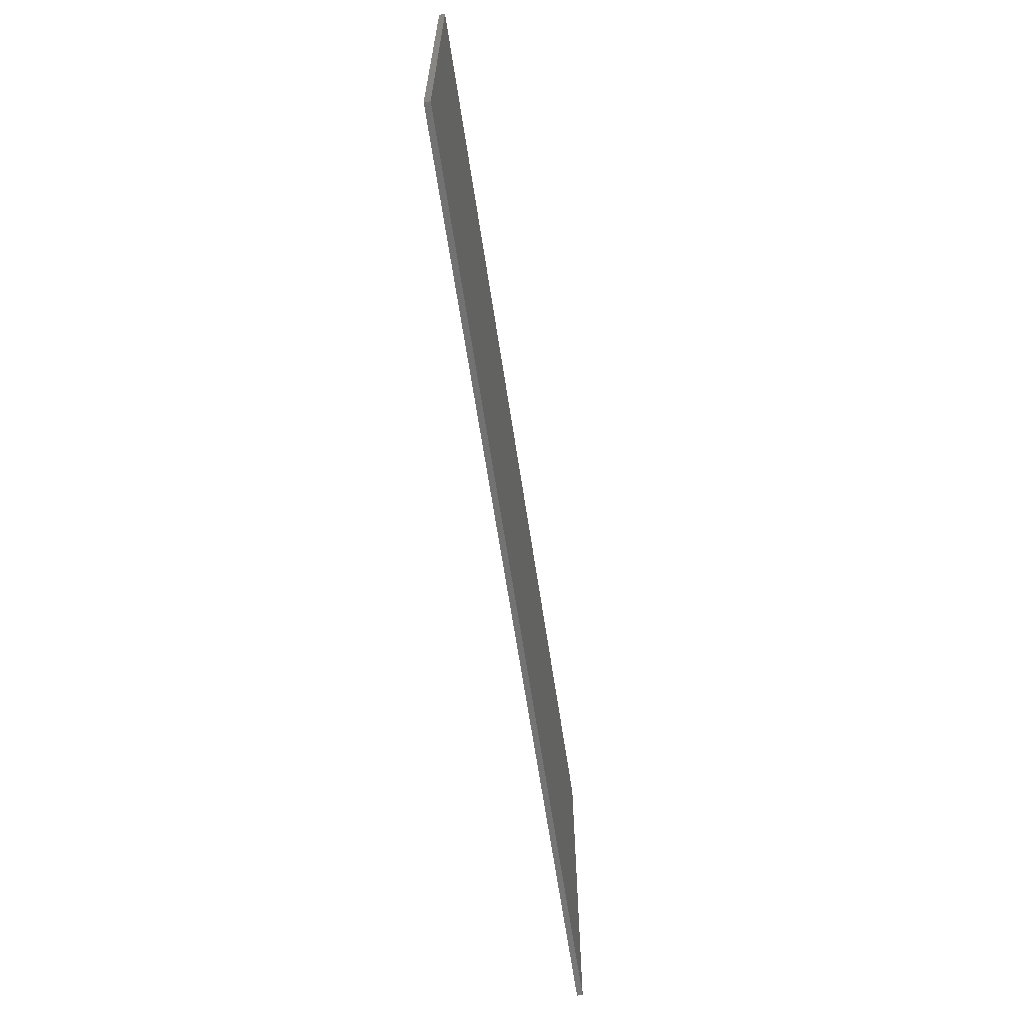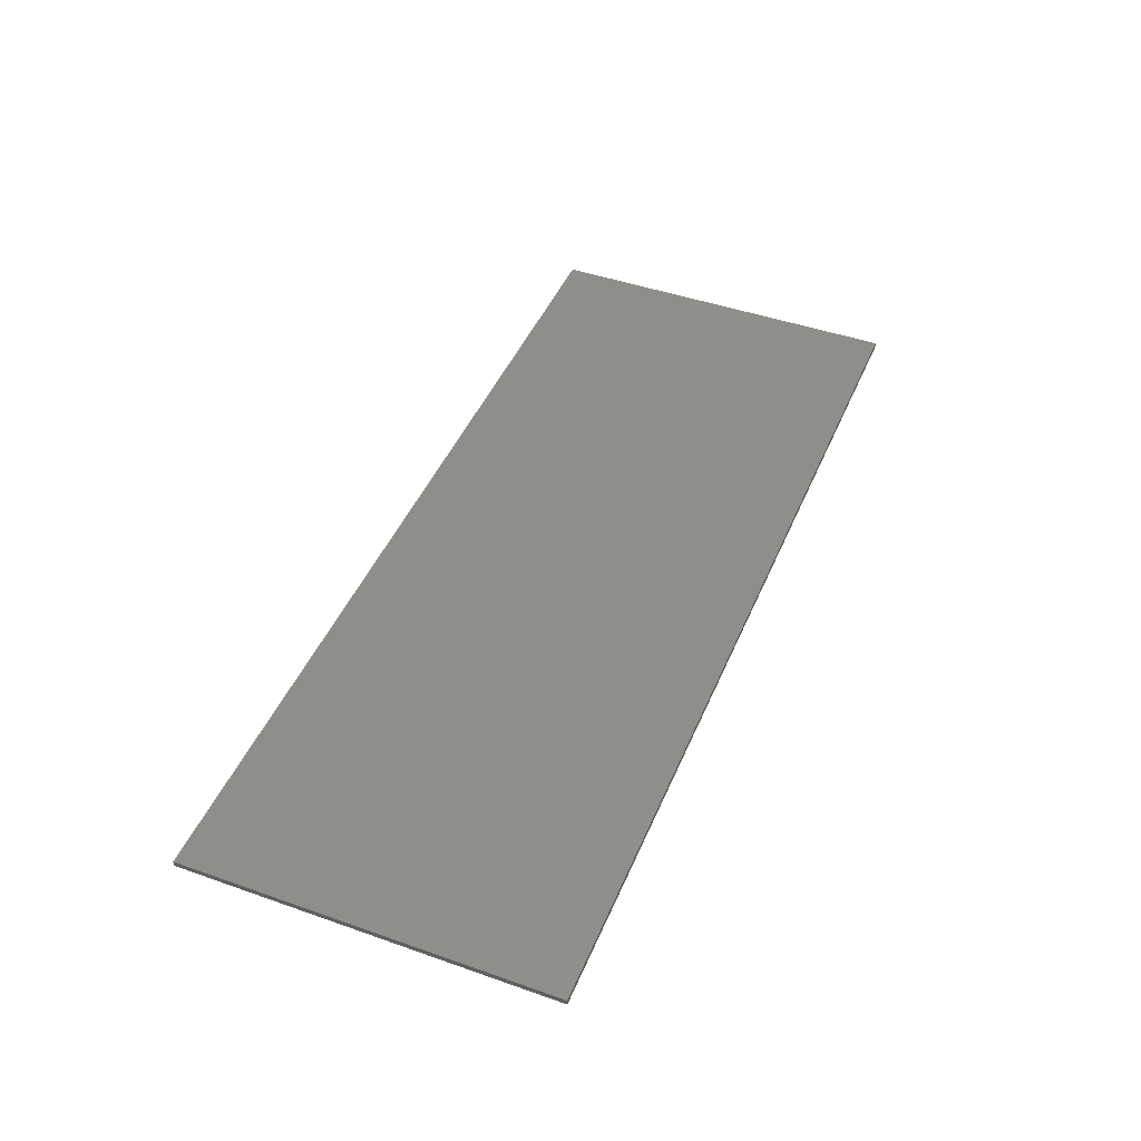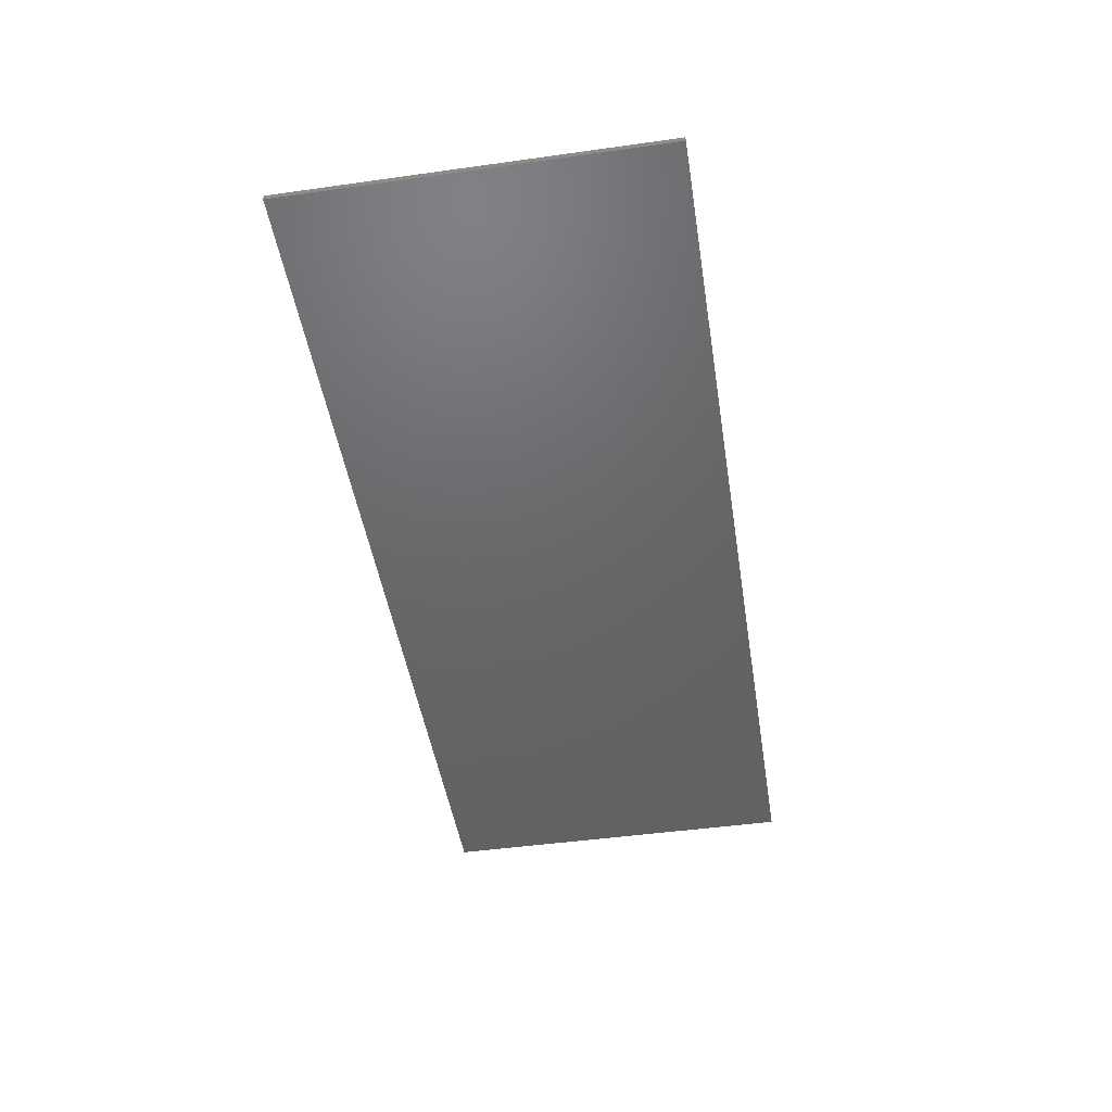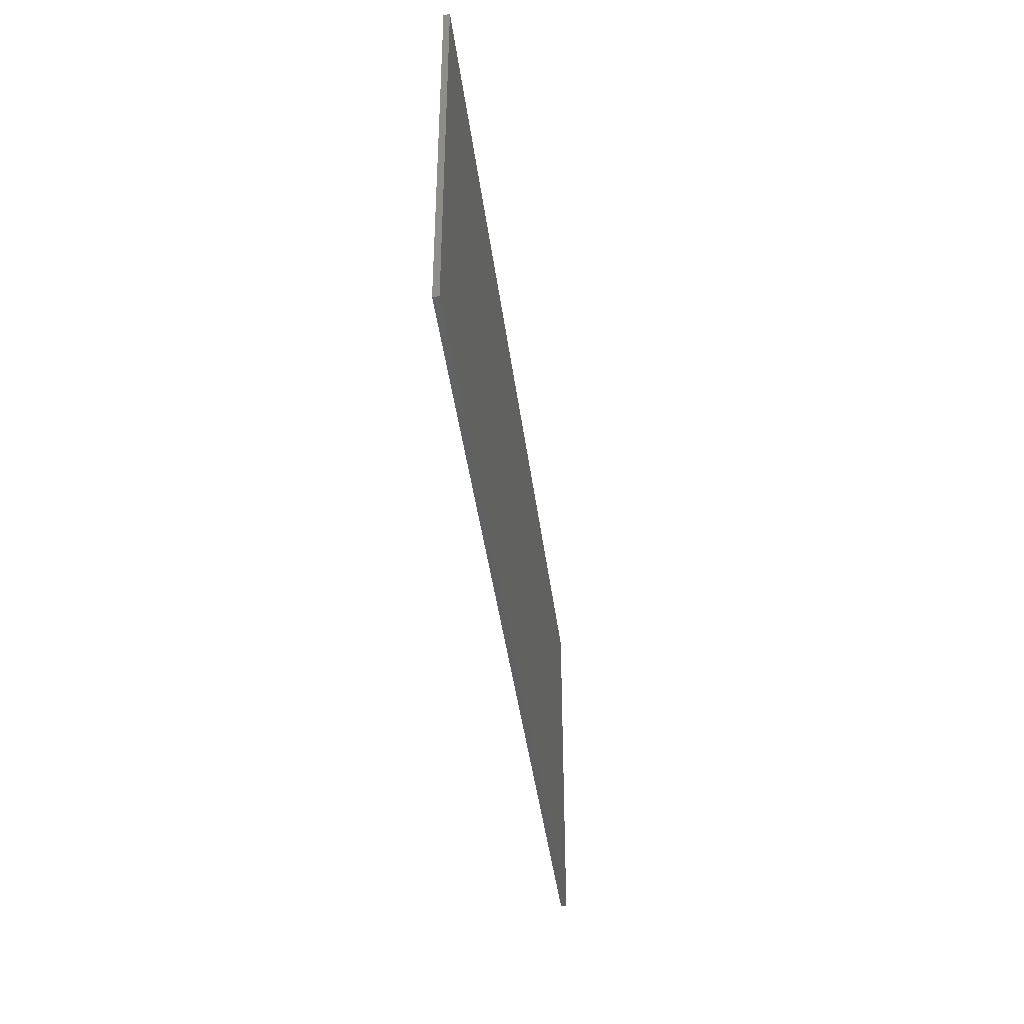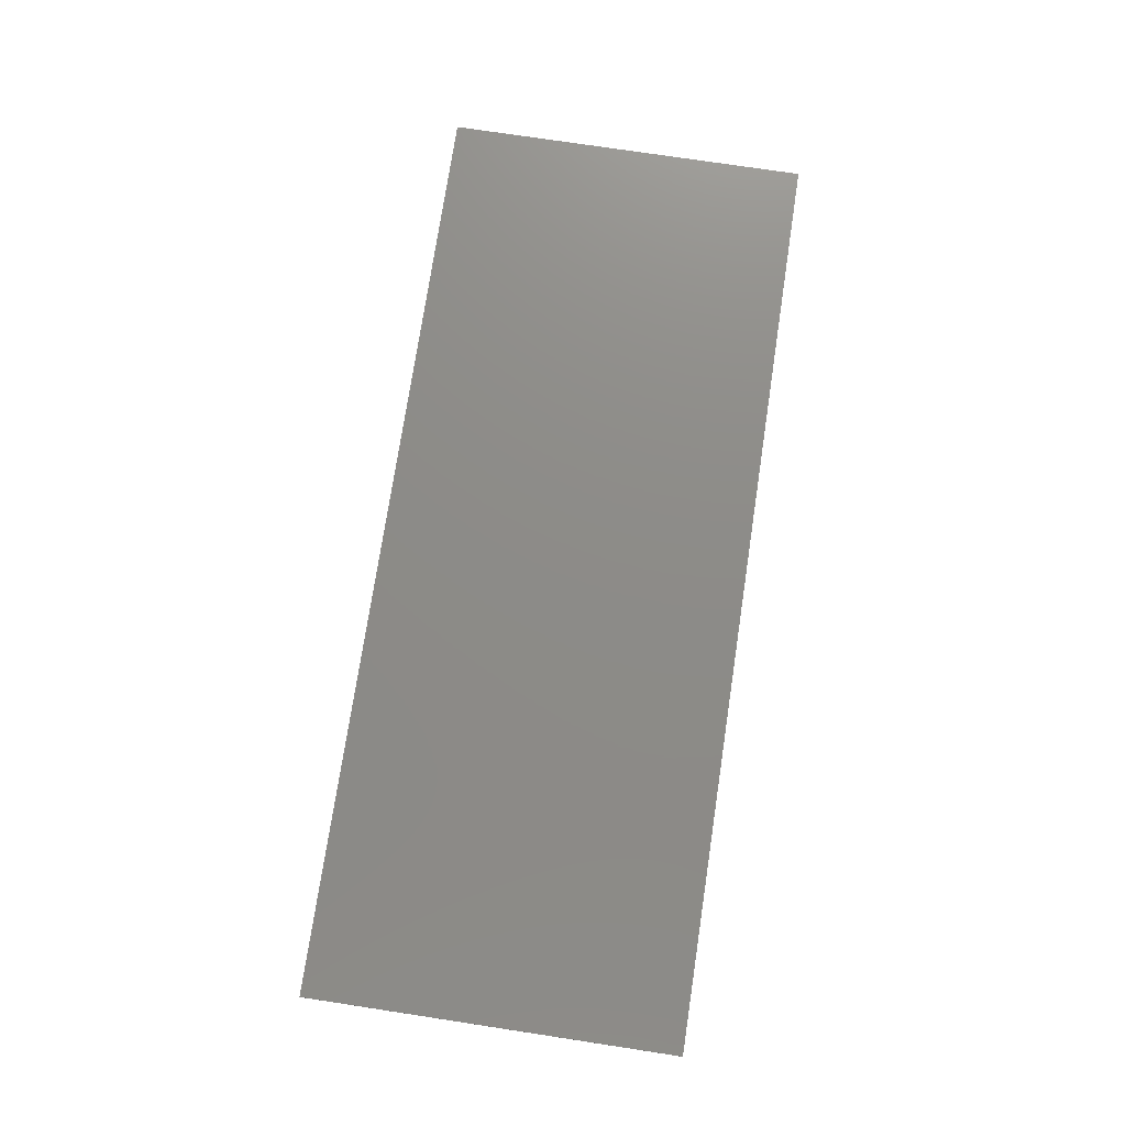
<metadata>
{"format":"stl","ext":"stl","renderer":"f3d","projection":"perspective","resolution":1024,"background":"white","views":[{"elev":-64.7,"azim":98.6,"up":"+Z"},{"elev":45.3,"azim":112.1,"up":"+Y"},{"elev":-46.9,"azim":99.0,"up":"+Y"},{"elev":-41.3,"azim":97.2,"up":"+Z"},{"elev":75.4,"azim":-81.4,"up":"+Y"}]}
</metadata>
<code>
# stl→obj: 79 verts, 154 faces
v 8 0 -3.2
v -8 0 3.2
v 8 0 3.2
v -8 0 -3.2
v -8 -0.1 -3.2
v 8 -0.1 -3.2
v -8 -0.1 3.2
v 8 -0.1 3.2
v -5.115 -0.1 -1.8
v -4.573 -0.1 -1.8
v -4.934 -0.1 -0.9438
v -4.625 -0.1 -0.1438
v -4.393 -0.1 -0.9217
v -5.618 -0.1 1.808
v -5.618 -0.1 1.323
v -3.6 -0.1 1.323
v -4.086 -0.1 -0.1023
v -4.182 -0.1 0.6087
v -3.652 -0.1 0.6598
v -3.089 -0.1 1.367
v -3.089 -0.1 1.808
v -2.2 -0.1 -1.8
v -1.657 -0.1 -1.8
v -2.019 -0.1 -0.9438
v -1.709 -0.1 -0.1438
v -1.477 -0.1 -0.9217
v -2.703 -0.1 1.808
v -2.703 -0.1 1.323
v -0.6847 -0.1 1.323
v -1.171 -0.1 -0.1023
v -1.266 -0.1 0.6087
v -0.7369 -0.1 0.6598
v -0.1738 -0.1 1.367
v -0.1738 -0.1 1.808
v 0.5007 -0.1 1.201
v 0.5007 -0.1 0.825
v 0.9097 -0.1 1.248
v 1.359 -0.1 0.825
v 1.204 -0.1 1.377
v 1.359 -0.1 -1.8
v 1.844 -0.1 -1.8
v 1.844 -0.1 1.914
v 1.481 -0.1 1.914
v 3.421 -0.1 -1.421
v 3.789 -0.1 -1.119
v 3.178 -0.1 -0.8234
v 4.027 -0.1 -1.383
v 3.651 -0.1 -0.6636
v 3.097 -0.1 0.0001
v 3.821 -0.1 -1.785
v 4.37 -0.1 -1.906
v 4.37 -0.1 -1.471
v 4.716 -0.1 -1.383
v 3.178 -0.1 0.8261
v 3.651 -0.1 0.6663
v 3.605 -0.1 0.0001
v 3.789 -0.1 1.124
v 3.421 -0.1 1.427
v 4.027 -0.1 1.39
v 3.821 -0.1 1.792
v 4.37 -0.1 1.914
v 4.953 -0.1 -1.122
v 5.326 -0.1 -1.421
v 4.925 -0.1 -1.785
v 5.571 -0.1 -0.8234
v 5.09 -0.1 -0.6669
v 5.652 -0.1 0.0001
v 5.136 -0.1 0.0001
v 5.09 -0.1 0.6696
v 4.37 -0.1 1.478
v 4.716 -0.1 1.391
v 4.923 -0.1 1.793
v 5.325 -0.1 1.428
v 5.57 -0.1 0.8278
v 4.953 -0.1 1.127
v -6.64 -0.1 -3.128
v 6.64 -0.1 -3.128
v -6.64 -0.1 2.184
v 6.64 -0.1 2.184
f 1 2 3
f 2 1 4
f 5 1 6
f 1 5 4
f 7 4 5
f 4 7 2
f 8 2 7
f 2 8 3
f 6 3 8
f 3 6 1
f 9 10 11
f 12 11 13
f 14 15 16
f 11 10 13
f 17 18 12
f 18 17 19
f 17 12 13
f 19 16 18
f 16 19 20
f 20 21 16
f 16 21 14
f 22 23 24
f 25 24 26
f 27 28 29
f 24 23 26
f 30 31 25
f 31 30 32
f 30 25 26
f 32 29 31
f 29 32 33
f 33 34 29
f 29 34 27
f 35 36 37
f 38 39 37
f 37 36 38
f 40 41 38
f 42 43 39
f 42 38 41
f 42 39 38
f 44 45 46
f 45 44 47
f 46 48 49
f 48 46 45
f 50 51 47
f 52 47 51
f 51 53 52
f 50 47 44
f 54 49 55
f 56 49 48
f 57 58 54
f 55 49 56
f 59 58 57
f 60 59 61
f 60 58 59
f 57 54 55
f 62 53 63
f 64 53 51
f 65 66 62
f 63 53 64
f 67 66 65
f 68 67 69
f 68 66 67
f 65 62 63
f 70 71 61
f 72 61 71
f 71 73 72
f 70 61 59
f 69 74 75
f 74 69 67
f 75 73 71
f 73 75 74
f 76 9 11
f 9 76 10
f 76 22 10
f 15 76 11
f 17 13 24
f 15 11 12
f 13 10 22
f 15 12 18
f 24 19 17
f 40 23 76
f 22 76 23
f 26 23 40
f 28 19 25
f 19 24 25
f 30 26 40
f 28 25 31
f 30 40 36
f 24 13 22
f 76 77 40
f 15 18 16
f 20 19 28
f 78 14 21
f 14 78 15
f 20 27 21
f 27 20 28
f 21 27 78
f 78 27 43
f 31 29 28
f 15 78 76
f 36 35 33
f 32 30 36
f 35 37 34
f 37 43 34
f 34 33 35
f 34 43 27
f 43 37 39
f 33 32 36
f 40 38 36
f 78 43 79
f 41 44 46
f 44 41 50
f 41 51 50
f 46 49 41
f 66 48 45
f 68 56 48
f 52 45 47
f 42 49 54
f 64 77 63
f 77 64 51
f 51 41 77
f 66 45 62
f 65 63 77
f 68 48 66
f 62 52 53
f 77 67 65
f 62 45 52
f 41 40 77
f 70 59 57
f 70 57 75
f 42 58 60
f 58 42 54
f 60 61 42
f 42 61 79
f 57 55 69
f 75 57 69
f 74 67 79
f 73 74 79
f 73 79 72
f 70 75 71
f 72 79 61
f 67 77 79
f 69 55 68
f 56 68 55
f 42 79 43
f 42 41 49
f 7 78 79
f 79 8 7
f 78 7 5
f 5 76 78
f 76 5 6
f 6 77 76
f 8 79 77
f 77 6 8

</code>
